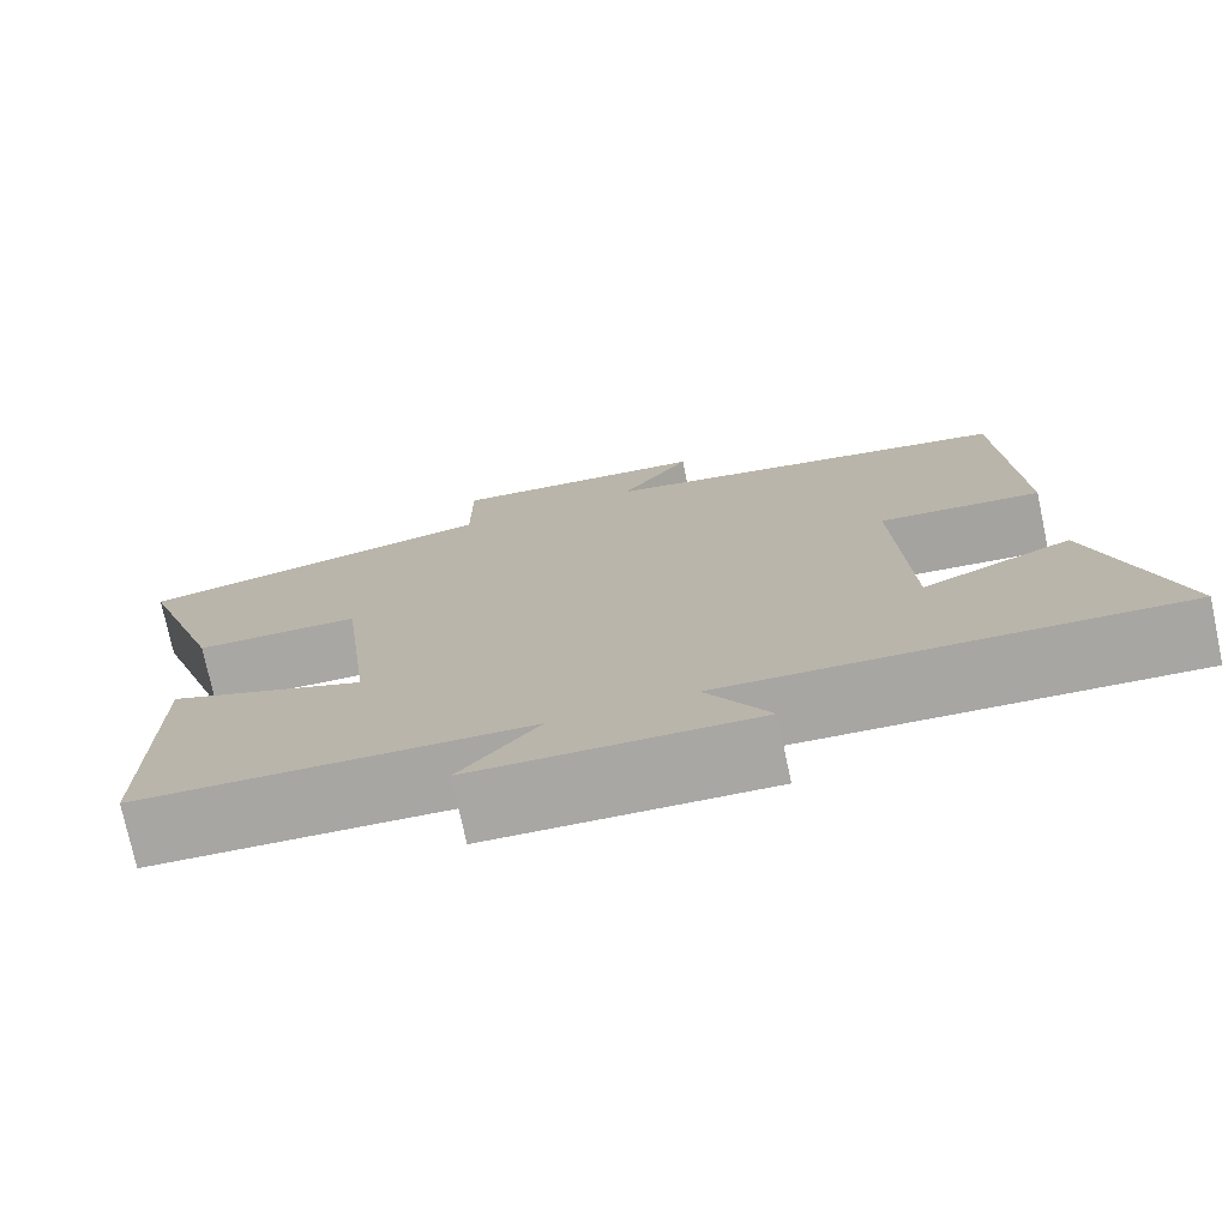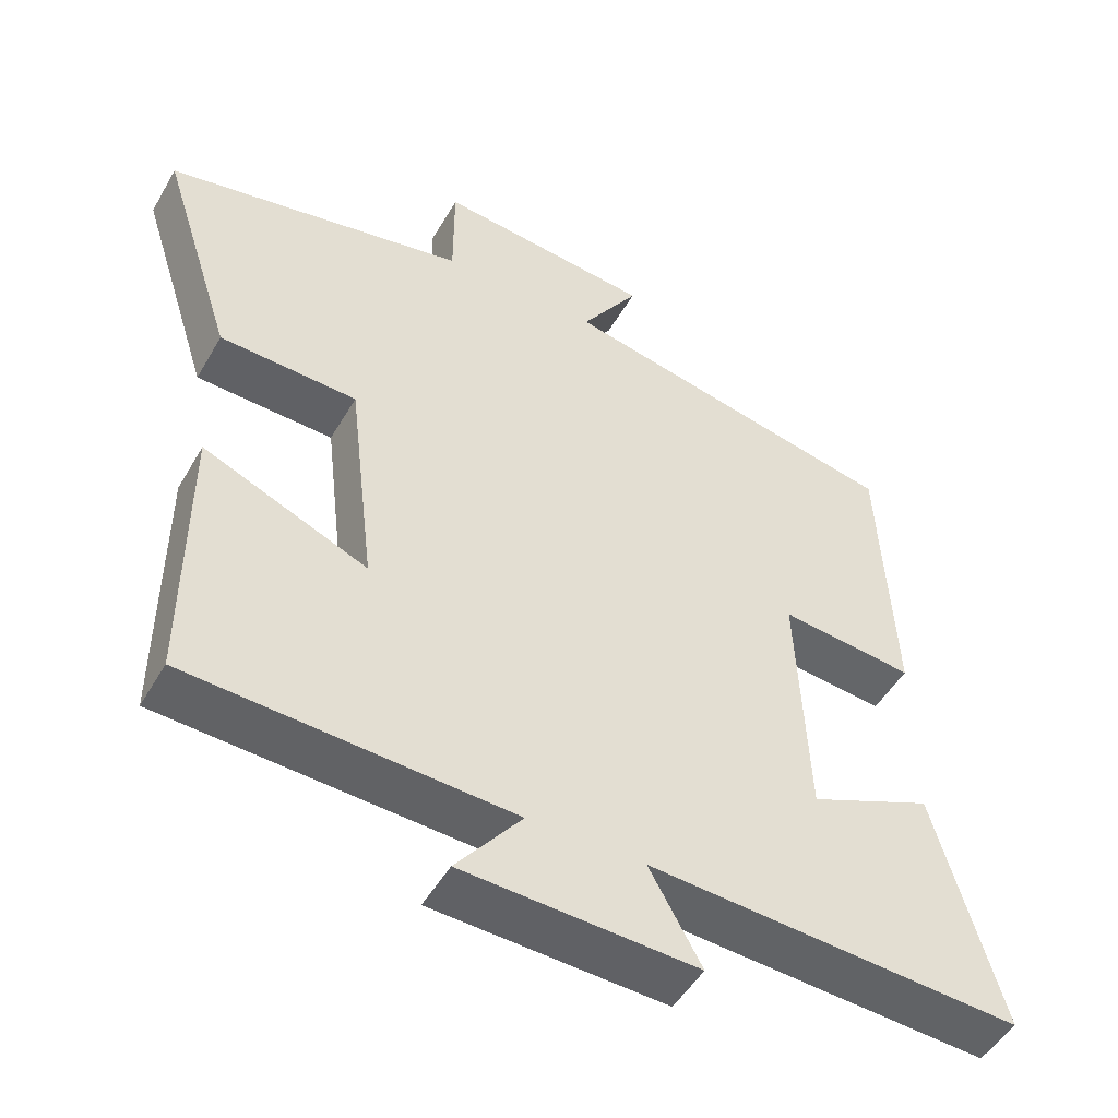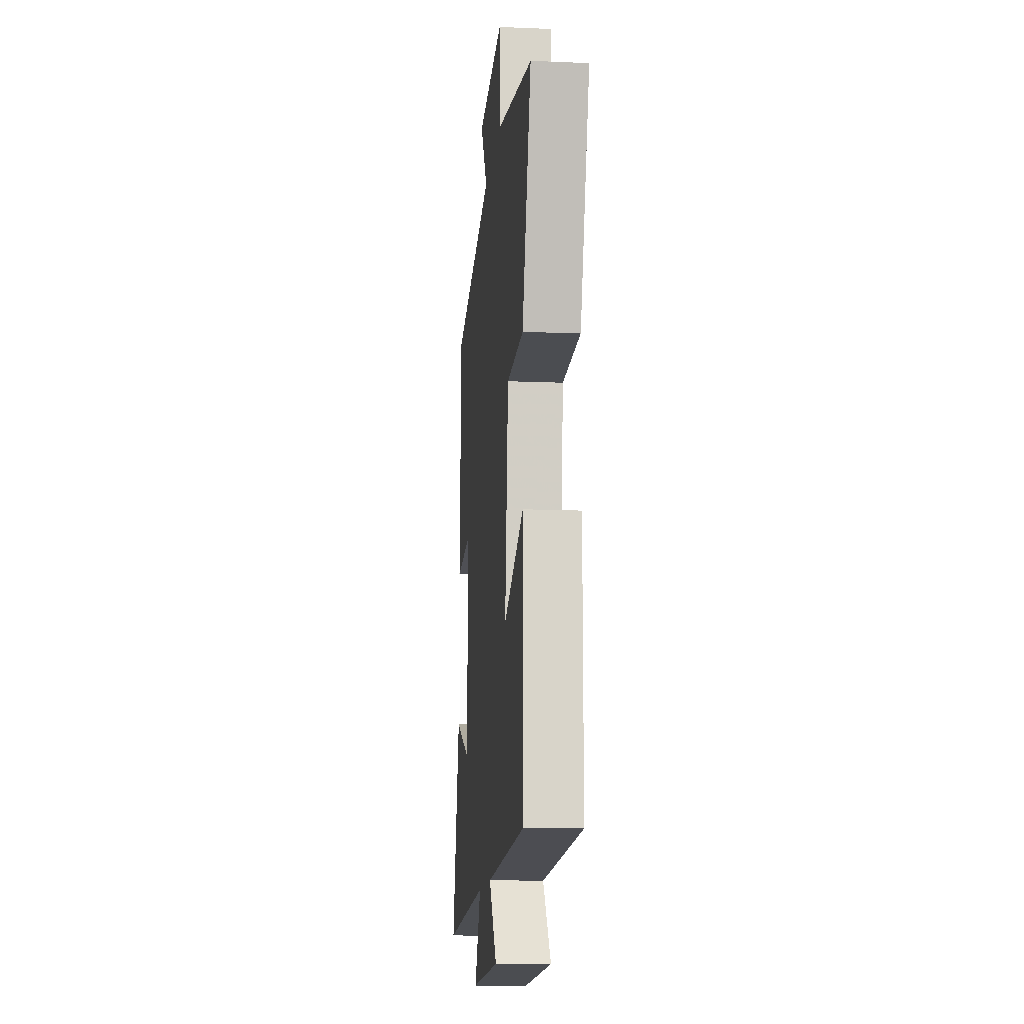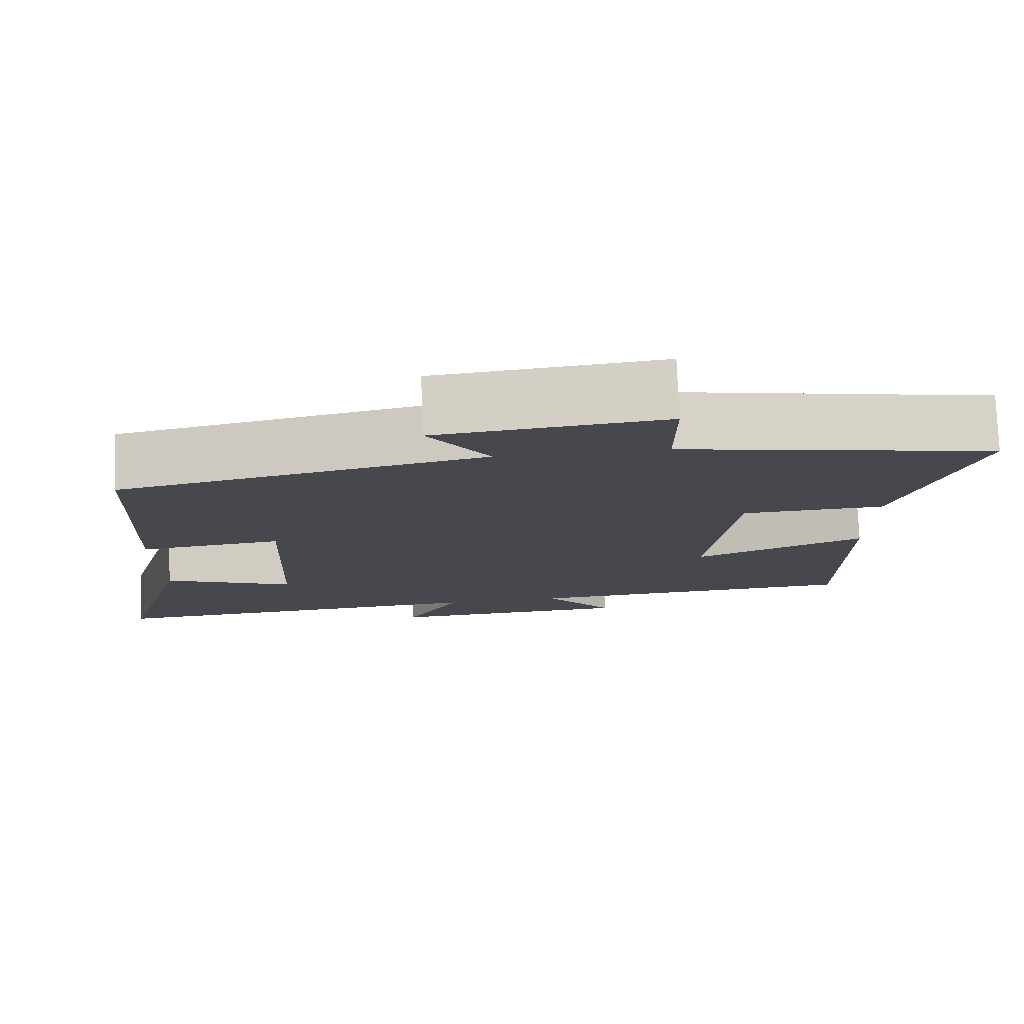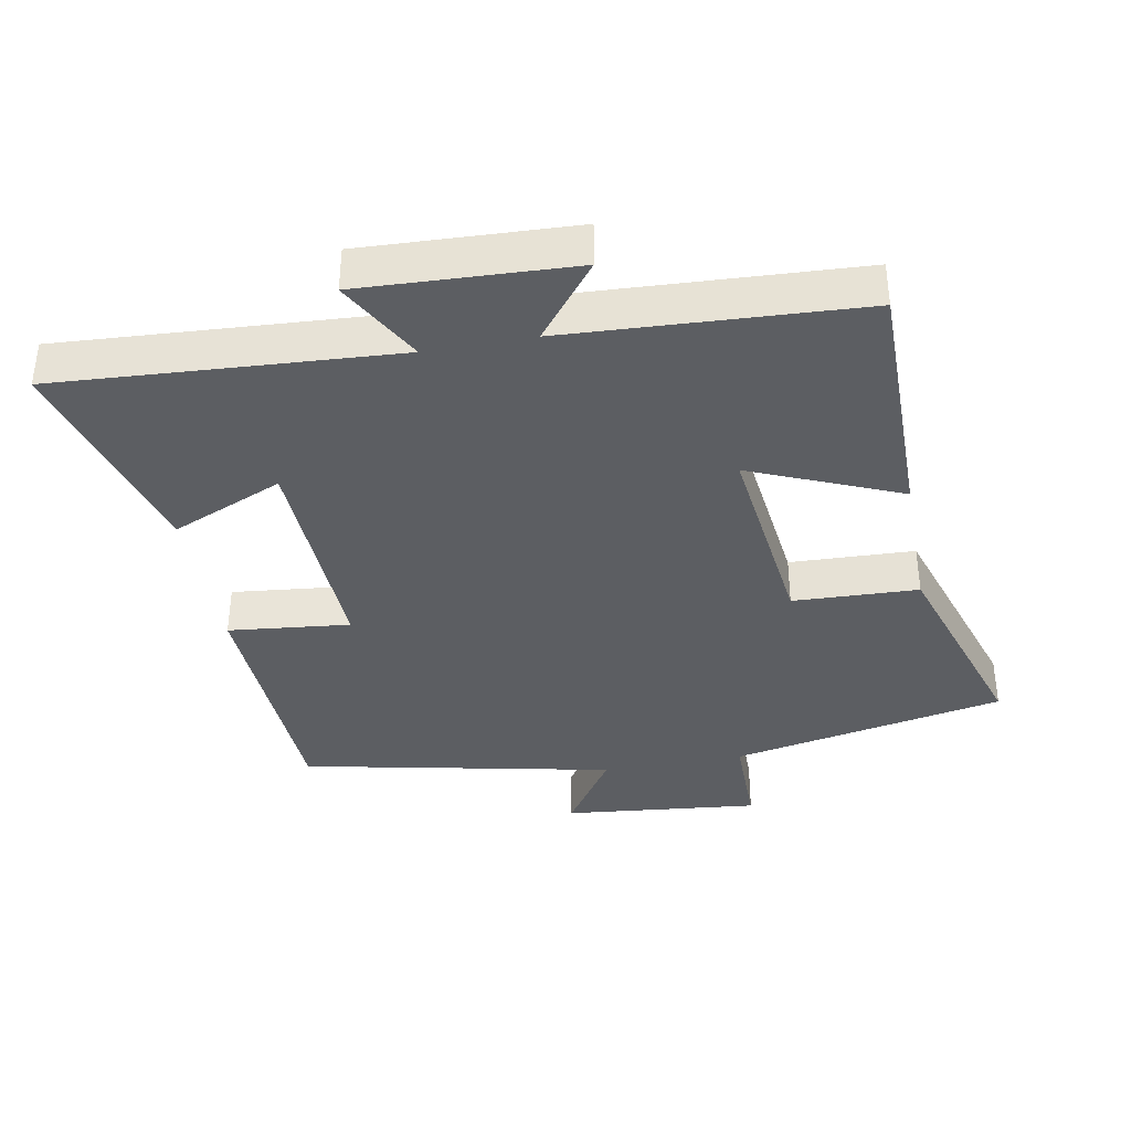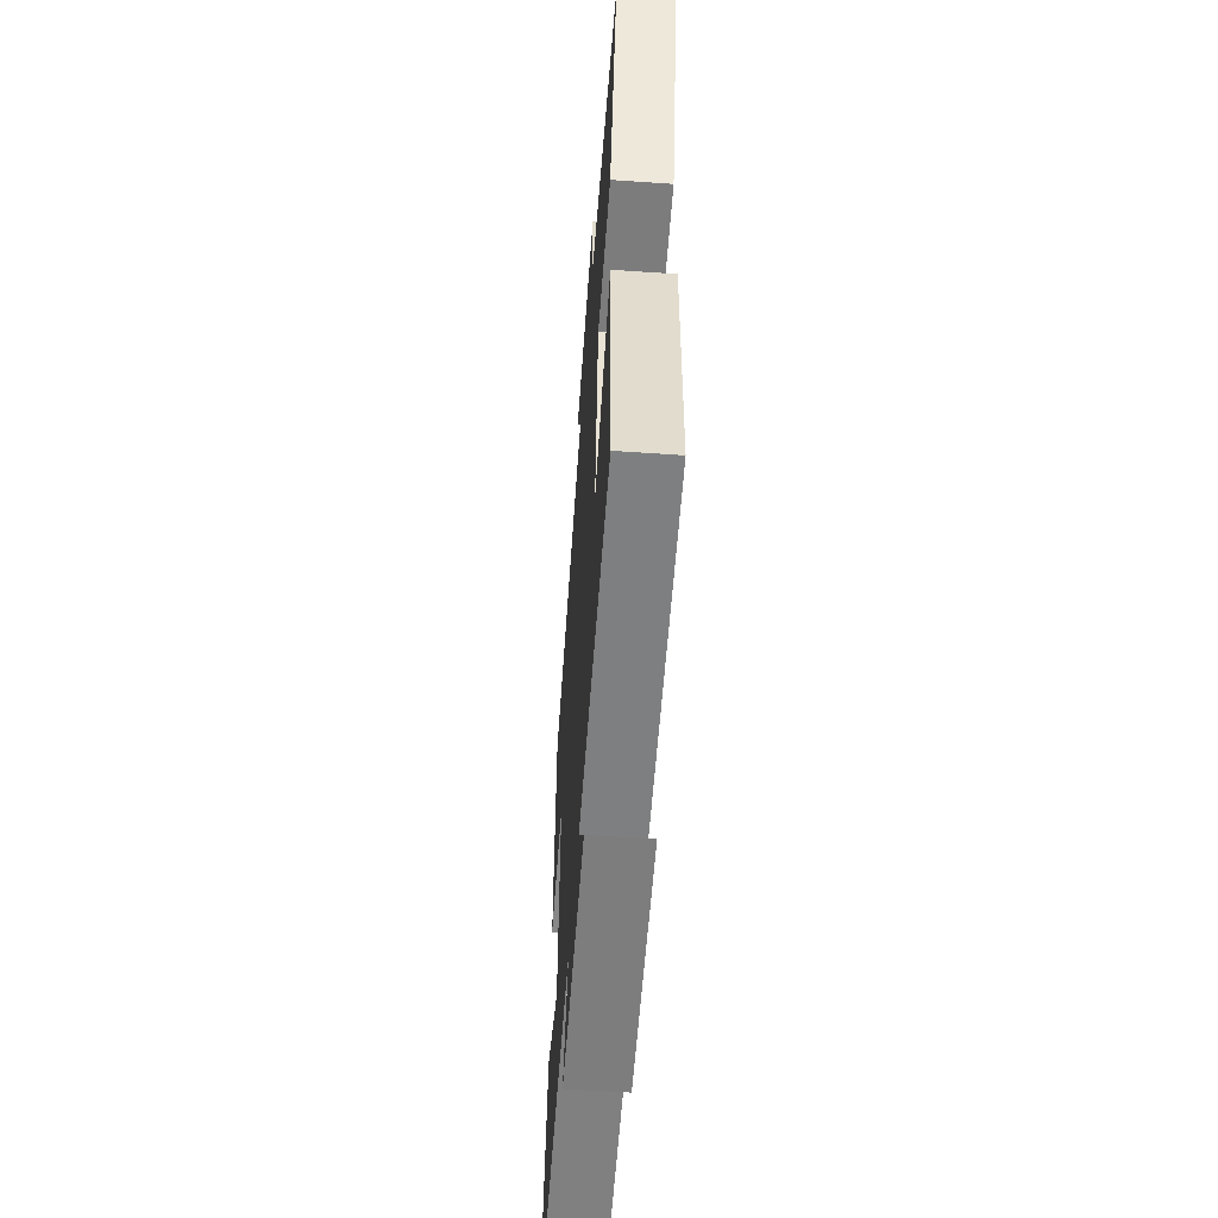
<metadata>
{"format":"obj","ext":"obj","renderer":"f3d","projection":"perspective","resolution":1024,"background":"white","views":[{"elev":-75.5,"azim":12.0,"up":"+Z"},{"elev":-49.4,"azim":-29.0,"up":"+Z"},{"elev":-13.4,"azim":-95.5,"up":"+Z"},{"elev":78.1,"azim":177.6,"up":"+Z"},{"elev":-37.6,"azim":-169.5,"up":"+Y"},{"elev":-56.6,"azim":-94.2,"up":"+Z"}]}
</metadata>
<code>
v 0.589 0.07 -0.531
v 0.089 0.07 -0.5
v 0.159 0.07 -0.626
v -0.155 0.07 -0.612
v -0.067 0.07 -0.5
v -0.501 0.07 -0.477
v -0.5 0.07 -0.104
v -0.279 0.07 -0.197
v -0.315 0.07 0.107
v -0.5 0.07 0.114
v -0.598 0.07 0.419
v -0.192 0.07 0.5
v -0.192 0.07 0.648
v 0.098 0.07 0.618
v 0.02 0.07 0.5
v 0.482 0.07 0.404
v 0.5 0.07 0.029
v 0.32 0.07 0.048
v 0.334 0.07 -0.282
v 0.5 0.07 -0.211
v 0.589 0 -0.531
v 0.089 0 -0.5
v 0.159 0 -0.626
v -0.155 0 -0.612
v -0.067 0 -0.5
v -0.501 0 -0.477
v -0.5 0 -0.104
v -0.279 0 -0.197
v -0.315 0 0.107
v -0.5 0 0.114
v -0.598 0 0.419
v -0.192 0 0.5
v -0.192 0 0.648
v 0.098 0 0.618
v 0.02 0 0.5
v 0.482 0 0.404
v 0.5 0 0.029
v 0.32 0 0.048
v 0.334 0 -0.282
v 0.5 0 -0.211
f 19 20 1 2
f 18 19 2
f 15 16 17 18
f 15 18 2
f 12 13 14 15
f 12 15 2
f 9 10 11 12
f 8 9 12 2
f 5 6 7 8
f 5 8 2 3
f 3 4 5
f 22 21 40 39
f 22 39 38
f 38 37 36 35
f 22 38 35
f 35 34 33 32
f 22 35 32
f 32 31 30 29
f 22 32 29 28
f 28 27 26 25
f 23 22 28 25
f 25 24 23
f 1 21 22 2
f 2 22 23 3
f 3 23 24 4
f 4 24 25 5
f 5 25 26 6
f 6 26 27 7
f 7 27 28 8
f 8 28 29 9
f 9 29 30 10
f 10 30 31 11
f 11 31 32 12
f 12 32 33 13
f 13 33 34 14
f 14 34 35 15
f 15 35 36 16
f 16 36 37 17
f 17 37 38 18
f 18 38 39 19
f 19 39 40 20
f 20 40 21 1

</code>
